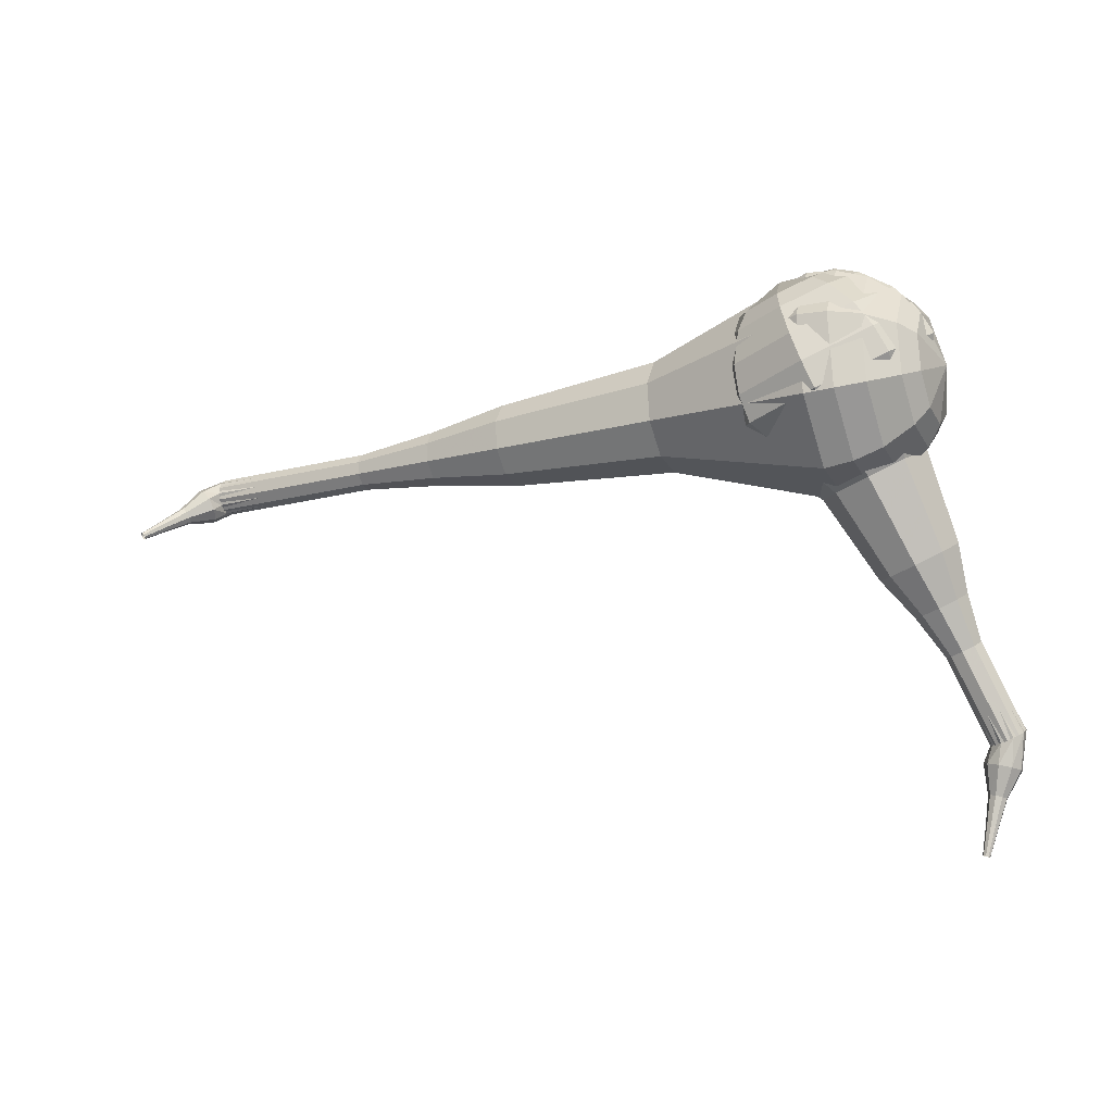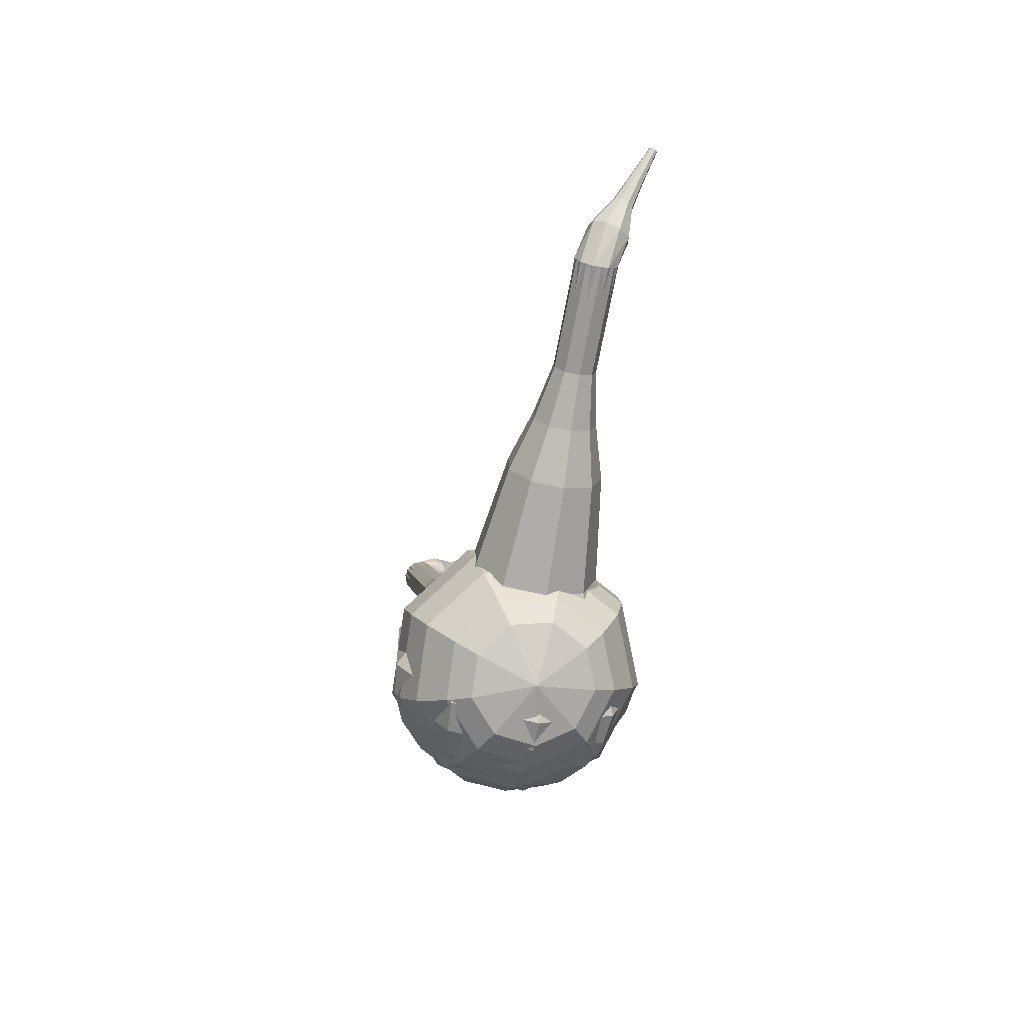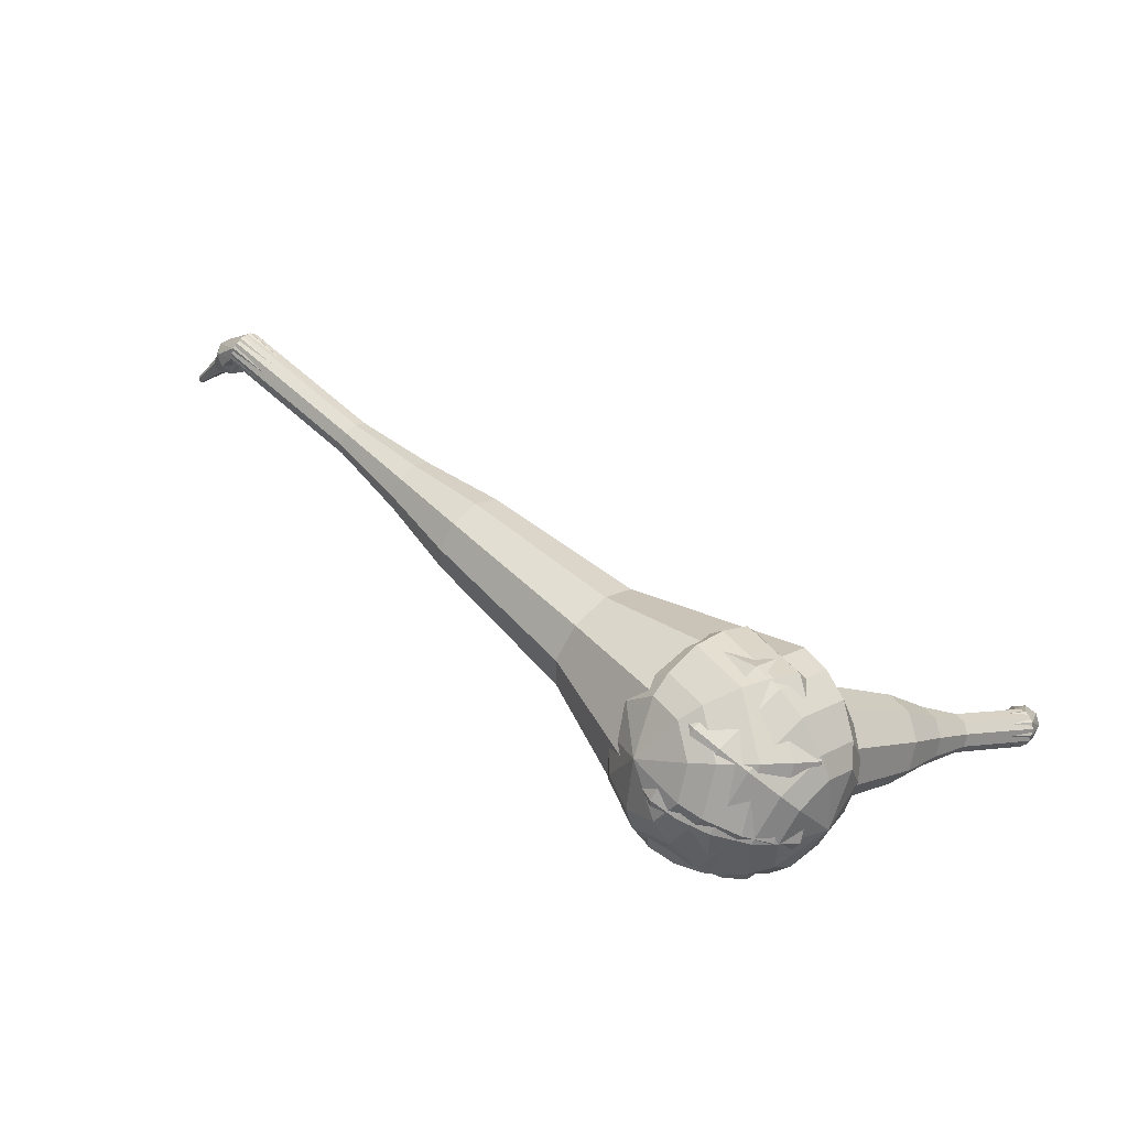
<metadata>
{"format":"obj","ext":"obj","renderer":"f3d","projection":"perspective","resolution":1024,"background":"white","views":[{"elev":-76.5,"azim":3.7,"up":"+Z"},{"elev":-5.0,"azim":99.5,"up":"+Y"},{"elev":25.3,"azim":31.9,"up":"+Z"}]}
</metadata>
<code>
g tube1
v 152.3 119 192.9
v 153 117.8 189.8
v 155.5 116.2 188.2
v 158.7 115 188.7
v 160.9 114.8 191.3
v 161.3 115.5 194.5
v 159.5 117 197.1
v 156.5 118.5 197.6
v 153.7 119.3 196
v 152.3 119 192.9
v 153.1 117.6 193.1
v 153.7 116.8 190.9
v 155.5 115.6 189.7
v 157.8 114.7 190.1
v 159.5 114.5 191.9
v 159.7 115.1 194.3
v 158.4 116.2 196.2
v 156.2 117.2 196.6
v 154.1 117.8 195.4
v 153.1 117.6 193.1
v 156.1 115.3 193.4
v 156.1 115.3 193.4
v 156.1 115.3 193.4
v 156.1 115.3 193.4
v 156.1 115.3 193.4
v 156.1 115.3 193.4
v 156.1 115.3 193.4
v 156.1 115.3 193.4
v 156.1 115.3 193.4
v 156.1 115.3 193.4
v 169.9 143.8 185.2
v 169.5 143.7 184.5
v 168.8 143.9 184
v 168 144.2 184.2
v 167.6 144.6 184.8
v 167.6 144.8 185.6
v 168.2 144.7 186.3
v 169 144.5 186.4
v 169.7 144.1 186
v 169.9 143.8 185.2
v 169.4 146.3 184.6
v 169.2 146 183.8
v 168.5 145.6 183.4
v 167.7 145.5 183.6
v 167.1 145.5 184.2
v 167 145.8 185
v 167.5 146.2 185.6
v 168.3 146.5 185.7
v 169 146.5 185.3
v 169.4 146.3 184.6
v 168.3 147.9 183.8
v 168.2 147.7 183.5
v 167.9 147.5 183.3
v 167.5 147.4 183.3
v 167.2 147.4 183.6
v 167.1 147.6 184
v 167.3 147.8 184.3
v 167.7 148 184.4
v 168.1 148 184.2
v 168.3 147.9 183.8
v 167.5 149.5 183.1
v 167.5 149.4 182.8
v 167.3 149.2 182.7
v 167 149.2 182.7
v 166.8 149.2 182.9
v 166.8 149.3 183.2
v 166.9 149.4 183.4
v 167.2 149.6 183.4
v 167.4 149.6 183.3
v 167.5 149.5 183.1
v 166.8 151.1 182.2
v 166.8 151 182.1
v 166.7 150.9 182
v 166.5 150.9 182
v 166.4 150.9 182.2
v 166.4 151 182.3
v 166.5 151.1 182.4
v 166.6 151.1 182.5
v 166.8 151.1 182.4
v 166.8 151.1 182.2
f 1 2 12
f 12 11 1
f 2 3 13
f 13 12 2
f 3 4 14
f 14 13 3
f 4 5 15
f 15 14 4
f 5 6 16
f 16 15 5
f 6 7 17
f 17 16 6
f 7 8 18
f 18 17 7
f 8 9 19
f 19 18 8
f 9 10 20
f 20 19 9
f 11 12 22
f 22 21 11
f 12 13 23
f 23 22 12
f 13 14 24
f 24 23 13
f 14 15 25
f 25 24 14
f 15 16 26
f 26 25 15
f 16 17 27
f 27 26 16
f 17 18 28
f 28 27 17
f 18 19 29
f 29 28 18
f 19 20 30
f 30 29 19
f 21 22 32
f 32 31 21
f 22 23 33
f 33 32 22
f 23 24 34
f 34 33 23
f 24 25 35
f 35 34 24
f 25 26 36
f 36 35 25
f 26 27 37
f 37 36 26
f 27 28 38
f 38 37 27
f 28 29 39
f 39 38 28
f 29 30 40
f 40 39 29
f 31 32 42
f 42 41 31
f 32 33 43
f 43 42 32
f 33 34 44
f 44 43 33
f 34 35 45
f 45 44 34
f 35 36 46
f 46 45 35
f 36 37 47
f 47 46 36
f 37 38 48
f 48 47 37
f 38 39 49
f 49 48 38
f 39 40 50
f 50 49 39
f 41 42 52
f 52 51 41
f 42 43 53
f 53 52 42
f 43 44 54
f 54 53 43
f 44 45 55
f 55 54 44
f 45 46 56
f 56 55 45
f 46 47 57
f 57 56 46
f 47 48 58
f 58 57 47
f 48 49 59
f 59 58 48
f 49 50 60
f 60 59 49
f 51 52 62
f 62 61 51
f 52 53 63
f 63 62 52
f 53 54 64
f 64 63 53
f 54 55 65
f 65 64 54
f 55 56 66
f 66 65 55
f 56 57 67
f 67 66 56
f 57 58 68
f 68 67 57
f 58 59 69
f 69 68 58
f 59 60 70
f 70 69 59
f 61 62 72
f 72 71 61
f 62 63 73
f 73 72 62
f 63 64 74
f 74 73 63
f 64 65 75
f 75 74 64
f 65 66 76
f 76 75 65
f 66 67 77
f 77 76 66
f 67 68 78
f 78 77 67
f 68 69 79
f 79 78 68
f 69 70 80
f 80 79 69
v 167.6 144.8 185.2
v 167.7 144.5 184.5
v 168.4 144.1 184
v 169.2 143.8 184.2
v 169.7 143.7 184.8
v 169.8 143.9 185.6
v 169.4 144.3 186.3
v 168.6 144.6 186.4
v 167.9 144.8 186
v 167.6 144.8 185.2
v 166.3 142 186
v 166.5 141.7 185.2
v 167.2 141.3 184.8
v 167.9 141 185
v 168.5 140.9 185.6
v 168.6 141.1 186.4
v 168.2 141.5 187.1
v 167.4 141.8 187.2
v 166.7 142 186.8
v 166.3 142 186
v 165.1 139.2 186.8
v 165.3 138.9 186
v 166 138.5 185.6
v 166.7 138.2 185.7
v 167.3 138.1 186.4
v 167.4 138.3 187.2
v 167 138.7 187.8
v 166.2 139.1 188
v 165.5 139.3 187.6
v 165.1 139.2 186.8
v 163.3 136.7 187.6
v 163.6 136.2 186.4
v 164.6 135.6 185.8
v 165.8 135.2 186
v 166.6 135.1 187
v 166.7 135.4 188.2
v 166.1 135.9 189.2
v 164.9 136.5 189.4
v 163.9 136.8 188.7
v 163.3 136.7 187.6
v 161.3 134.3 188.4
v 161.7 133.6 186.6
v 163.1 132.7 185.7
v 164.9 132 186
v 166.2 131.9 187.4
v 166.4 132.3 189.3
v 165.4 133.1 190.7
v 163.7 134 191
v 162.1 134.4 190.1
v 161.3 134.3 188.4
v 158 129.1 189.9
v 158.5 128.2 187.6
v 160.5 127 186.4
v 162.8 126.1 186.8
v 164.5 125.9 188.7
v 164.8 126.5 191.2
v 163.5 127.6 193.1
v 161.2 128.7 193.5
v 159 129.3 192.3
v 158 129.1 189.9
v 152.1 125 191.5
v 153.3 123.2 186.8
v 157.1 120.8 184.3
v 161.8 119 185.2
v 165.2 118.6 189
v 165.7 119.8 194
v 163.1 122 197.8
v 158.5 124.2 198.7
v 154.2 125.4 196.2
v 152.1 125 191.5
v 151.6 123.2 192
v 152.7 121.5 187.4
v 156.4 119.2 185
v 161 117.4 185.9
v 164.3 117 189.6
v 164.8 118.2 194.4
v 162.2 120.3 198.1
v 157.8 122.5 198.9
v 153.6 123.6 196.5
v 151.6 123.2 192
v 151.6 121.3 192.4
v 152.6 119.7 188.4
v 155.9 117.7 186.2
v 160 116.1 187
v 162.9 115.7 190.3
v 163.4 116.7 194.6
v 161.1 118.7 197.9
v 157.2 120.6 198.6
v 153.4 121.6 196.5
v 151.6 121.3 192.4
v 152.3 119 192.9
v 153 117.8 189.8
v 155.5 116.2 188.2
v 158.7 115 188.7
v 160.9 114.8 191.3
v 161.3 115.5 194.5
v 159.5 117 197.1
v 156.5 118.5 197.6
v 153.7 119.3 196
v 152.3 119 192.9
v 153.1 117.6 193.1
v 153.7 116.8 190.9
v 155.5 115.6 189.7
v 157.8 114.7 190.1
v 159.5 114.5 191.9
v 159.7 115.1 194.3
v 158.4 116.2 196.2
v 156.2 117.2 196.6
v 154.1 117.8 195.4
v 153.1 117.6 193.1
v 156.1 115.3 193.4
v 156.1 115.3 193.4
v 156.1 115.3 193.4
v 156.1 115.3 193.4
v 156.1 115.3 193.4
v 156.1 115.3 193.4
v 156.1 115.3 193.4
v 156.1 115.3 193.4
v 156.1 115.3 193.4
v 156.1 115.3 193.4
f 81 82 92
f 92 91 81
f 82 83 93
f 93 92 82
f 83 84 94
f 94 93 83
f 84 85 95
f 95 94 84
f 85 86 96
f 96 95 85
f 86 87 97
f 97 96 86
f 87 88 98
f 98 97 87
f 88 89 99
f 99 98 88
f 89 90 100
f 100 99 89
f 91 92 102
f 102 101 91
f 92 93 103
f 103 102 92
f 93 94 104
f 104 103 93
f 94 95 105
f 105 104 94
f 95 96 106
f 106 105 95
f 96 97 107
f 107 106 96
f 97 98 108
f 108 107 97
f 98 99 109
f 109 108 98
f 99 100 110
f 110 109 99
f 101 102 112
f 112 111 101
f 102 103 113
f 113 112 102
f 103 104 114
f 114 113 103
f 104 105 115
f 115 114 104
f 105 106 116
f 116 115 105
f 106 107 117
f 117 116 106
f 107 108 118
f 118 117 107
f 108 109 119
f 119 118 108
f 109 110 120
f 120 119 109
f 111 112 122
f 122 121 111
f 112 113 123
f 123 122 112
f 113 114 124
f 124 123 113
f 114 115 125
f 125 124 114
f 115 116 126
f 126 125 115
f 116 117 127
f 127 126 116
f 117 118 128
f 128 127 117
f 118 119 129
f 129 128 118
f 119 120 130
f 130 129 119
f 121 122 132
f 132 131 121
f 122 123 133
f 133 132 122
f 123 124 134
f 134 133 123
f 124 125 135
f 135 134 124
f 125 126 136
f 136 135 125
f 126 127 137
f 137 136 126
f 127 128 138
f 138 137 127
f 128 129 139
f 139 138 128
f 129 130 140
f 140 139 129
f 131 132 142
f 142 141 131
f 132 133 143
f 143 142 132
f 133 134 144
f 144 143 133
f 134 135 145
f 145 144 134
f 135 136 146
f 146 145 135
f 136 137 147
f 147 146 136
f 137 138 148
f 148 147 137
f 138 139 149
f 149 148 138
f 139 140 150
f 150 149 139
f 141 142 152
f 152 151 141
f 142 143 153
f 153 152 142
f 143 144 154
f 154 153 143
f 144 145 155
f 155 154 144
f 145 146 156
f 156 155 145
f 146 147 157
f 157 156 146
f 147 148 158
f 158 157 147
f 148 149 159
f 159 158 148
f 149 150 160
f 160 159 149
f 151 152 162
f 162 161 151
f 152 153 163
f 163 162 152
f 153 154 164
f 164 163 153
f 154 155 165
f 165 164 154
f 155 156 166
f 166 165 155
f 156 157 167
f 167 166 156
f 157 158 168
f 168 167 157
f 158 159 169
f 169 168 158
f 159 160 170
f 170 169 159
f 161 162 172
f 172 171 161
f 162 163 173
f 173 172 162
f 163 164 174
f 174 173 163
f 164 165 175
f 175 174 164
f 165 166 176
f 176 175 165
f 166 167 177
f 177 176 166
f 167 168 178
f 178 177 167
f 168 169 179
f 179 178 168
f 169 170 180
f 180 179 169
f 171 172 182
f 182 181 171
f 172 173 183
f 183 182 172
f 173 174 184
f 184 183 173
f 174 175 185
f 185 184 174
f 175 176 186
f 186 185 175
f 176 177 187
f 187 186 176
f 177 178 188
f 188 187 177
f 178 179 189
f 189 188 178
f 179 180 190
f 190 189 179
f 181 182 192
f 192 191 181
f 182 183 193
f 193 192 182
f 183 184 194
f 194 193 183
f 184 185 195
f 195 194 184
f 185 186 196
f 196 195 185
f 186 187 197
f 197 196 186
f 187 188 198
f 198 197 187
f 188 189 199
f 199 198 188
f 189 190 200
f 200 199 189
v 163.3 116.2 189.7
v 162.5 117.5 186.7
v 162.5 120.5 185
v 163.3 123.7 185.6
v 164.5 125.7 188.1
v 165.6 125.5 191.3
v 166.1 123.2 193.7
v 165.6 119.9 194.3
v 164.6 117.1 192.7
v 163.3 116.2 189.7
v 164.4 117.3 189.4
v 163.8 118.3 187.2
v 163.8 120.5 186
v 164.4 122.8 186.4
v 165.3 124.3 188.2
v 166.1 124.2 190.5
v 166.4 122.5 192.3
v 166.1 120 192.7
v 165.3 118 191.6
v 164.4 117.3 189.4
v 166 120.7 189.1
v 166 120.7 189.1
v 166 120.7 189.1
v 166 120.7 189.1
v 166 120.7 189.1
v 166 120.7 189.1
v 166 120.7 189.1
v 166 120.7 189.1
v 166 120.7 189.1
v 166 120.7 189.1
v 117.3 130.9 206.2
v 117 130.7 205.5
v 116.7 130 205
v 116.6 129.2 205.2
v 116.7 128.6 205.8
v 117 128.5 206.6
v 117.3 129 207.2
v 117.5 129.9 207.4
v 117.5 130.6 207
v 117.3 130.9 206.2
v 116 131.3 205.3
v 116.3 130.9 204.6
v 116.3 130.1 204.3
v 116 129.3 204.4
v 115.5 128.9 204.9
v 115.1 129 205.7
v 114.9 129.6 206.2
v 115.1 130.5 206.4
v 115.5 131.1 206
v 116 131.3 205.3
v 114.4 131.1 204.4
v 114.6 130.9 204
v 114.6 130.5 203.9
v 114.4 130.1 203.9
v 114.2 129.9 204.2
v 113.9 130 204.5
v 113.8 130.3 204.8
v 113.9 130.7 204.9
v 114.1 131 204.7
v 114.4 131.1 204.4
v 113 131.3 203.4
v 113.1 131.2 203.2
v 113.1 130.9 203.1
v 113 130.6 203.1
v 112.8 130.5 203.3
v 112.6 130.6 203.5
v 112.6 130.8 203.7
v 112.6 131 203.7
v 112.8 131.3 203.6
v 113 131.3 203.4
v 111.5 131.6 202.4
v 111.6 131.5 202.3
v 111.6 131.3 202.2
v 111.5 131.2 202.3
v 111.4 131.1 202.4
v 111.3 131.1 202.5
v 111.3 131.2 202.6
v 111.3 131.4 202.6
v 111.4 131.5 202.6
v 111.5 131.6 202.4
f 201 202 212
f 212 211 201
f 202 203 213
f 213 212 202
f 203 204 214
f 214 213 203
f 204 205 215
f 215 214 204
f 205 206 216
f 216 215 205
f 206 207 217
f 217 216 206
f 207 208 218
f 218 217 207
f 208 209 219
f 219 218 208
f 209 210 220
f 220 219 209
f 211 212 222
f 222 221 211
f 212 213 223
f 223 222 212
f 213 214 224
f 224 223 213
f 214 215 225
f 225 224 214
f 215 216 226
f 226 225 215
f 216 217 227
f 227 226 216
f 217 218 228
f 228 227 217
f 218 219 229
f 229 228 218
f 219 220 230
f 230 229 219
f 221 222 232
f 232 231 221
f 222 223 233
f 233 232 222
f 223 224 234
f 234 233 223
f 224 225 235
f 235 234 224
f 225 226 236
f 236 235 225
f 226 227 237
f 237 236 226
f 227 228 238
f 238 237 227
f 228 229 239
f 239 238 228
f 229 230 240
f 240 239 229
f 231 232 242
f 242 241 231
f 232 233 243
f 243 242 232
f 233 234 244
f 244 243 233
f 234 235 245
f 245 244 234
f 235 236 246
f 246 245 235
f 236 237 247
f 247 246 236
f 237 238 248
f 248 247 237
f 238 239 249
f 249 248 238
f 239 240 250
f 250 249 239
f 241 242 252
f 252 251 241
f 242 243 253
f 253 252 242
f 243 244 254
f 254 253 243
f 244 245 255
f 255 254 244
f 245 246 256
f 256 255 245
f 246 247 257
f 257 256 246
f 247 248 258
f 258 257 247
f 248 249 259
f 259 258 248
f 249 250 260
f 260 259 249
f 251 252 262
f 262 261 251
f 252 253 263
f 263 262 252
f 253 254 264
f 264 263 253
f 254 255 265
f 265 264 254
f 255 256 266
f 266 265 255
f 256 257 267
f 267 266 256
f 257 258 268
f 268 267 257
f 258 259 269
f 269 268 258
f 259 260 270
f 270 269 259
f 261 262 272
f 272 271 261
f 262 263 273
f 273 272 262
f 263 264 274
f 274 273 263
f 264 265 275
f 275 274 264
f 265 266 276
f 276 275 265
f 266 267 277
f 277 276 266
f 267 268 278
f 278 277 267
f 268 269 279
f 279 278 268
f 269 270 280
f 280 279 269
v 116.8 128.5 206.2
v 116.6 128.8 205.5
v 116.6 129.6 205.1
v 116.8 130.4 205.2
v 117.1 130.9 205.8
v 117.4 130.8 206.6
v 117.5 130.3 207.2
v 117.4 129.4 207.4
v 117.1 128.7 207
v 116.8 128.5 206.2
v 122.1 127.5 204.4
v 121.9 127.9 203.6
v 121.9 128.6 203.2
v 122.1 129.4 203.4
v 122.4 129.9 204
v 122.7 129.9 204.8
v 122.8 129.3 205.4
v 122.7 128.5 205.5
v 122.4 127.8 205.1
v 122.1 127.5 204.4
v 127.3 126.6 202.5
v 127.1 126.9 201.8
v 127.1 127.6 201.4
v 127.3 128.5 201.5
v 127.6 129 202.1
v 127.9 128.9 202.9
v 128 128.3 203.6
v 127.9 127.5 203.7
v 127.6 126.8 203.3
v 127.3 126.6 202.5
v 132.4 125 200.7
v 132.1 125.5 199.6
v 132.1 126.6 199
v 132.4 127.8 199.2
v 132.9 128.6 200.1
v 133.3 128.5 201.3
v 133.5 127.6 202.2
v 133.3 126.4 202.4
v 132.9 125.3 201.8
v 132.4 125 200.7
v 137.5 123.1 198.9
v 137.1 123.8 197.1
v 137.1 125.5 196.2
v 137.5 127.4 196.6
v 138.2 128.5 197.9
v 138.8 128.4 199.8
v 139.1 127.1 201.2
v 138.8 125.2 201.5
v 138.2 123.6 200.6
v 137.5 123.1 198.9
v 147.8 120.2 195.2
v 147.2 121.2 192.9
v 147.2 123.5 191.7
v 147.8 126 192.1
v 148.7 127.5 194
v 149.6 127.3 196.4
v 149.9 125.6 198.2
v 149.6 123.1 198.7
v 148.8 121 197.5
v 147.8 120.2 195.2
v 157.6 114.6 191.5
v 156.4 116.6 186.9
v 156.4 121.2 184.5
v 157.6 126.1 185.4
v 159.5 129.1 189.1
v 161.1 128.8 193.9
v 161.8 125.3 197.6
v 161.1 120.3 198.5
v 159.5 116.1 196.1
v 157.6 114.6 191.5
v 159.4 114.5 190.9
v 158.2 116.5 186.5
v 158.2 120.9 184.1
v 159.4 125.6 184.9
v 161.2 128.5 188.5
v 162.8 128.2 193.2
v 163.4 124.9 196.8
v 162.8 120 197.6
v 161.2 115.9 195.3
v 159.4 114.5 190.9
v 161.3 115 190.3
v 160.2 116.7 186.3
v 160.2 120.6 184.2
v 161.3 124.9 185
v 162.9 127.5 188.2
v 164.3 127.2 192.4
v 164.9 124.2 195.6
v 164.3 119.9 196.3
v 162.9 116.2 194.2
v 161.3 115 190.3
v 163.3 116.2 189.7
v 162.5 117.5 186.7
v 162.5 120.5 185
v 163.3 123.7 185.6
v 164.5 125.7 188.1
v 165.6 125.5 191.3
v 166.1 123.2 193.7
v 165.6 119.9 194.3
v 164.6 117.1 192.7
v 163.3 116.2 189.7
v 164.4 117.3 189.4
v 163.8 118.3 187.2
v 163.8 120.5 186
v 164.4 122.8 186.4
v 165.3 124.3 188.2
v 166.1 124.2 190.5
v 166.4 122.5 192.3
v 166.1 120 192.7
v 165.3 118 191.6
v 164.4 117.3 189.4
v 166 120.7 189.1
v 166 120.7 189.1
v 166 120.7 189.1
v 166 120.7 189.1
v 166 120.7 189.1
v 166 120.7 189.1
v 166 120.7 189.1
v 166 120.7 189.1
v 166 120.7 189.1
v 166 120.7 189.1
f 281 282 292
f 292 291 281
f 282 283 293
f 293 292 282
f 283 284 294
f 294 293 283
f 284 285 295
f 295 294 284
f 285 286 296
f 296 295 285
f 286 287 297
f 297 296 286
f 287 288 298
f 298 297 287
f 288 289 299
f 299 298 288
f 289 290 300
f 300 299 289
f 291 292 302
f 302 301 291
f 292 293 303
f 303 302 292
f 293 294 304
f 304 303 293
f 294 295 305
f 305 304 294
f 295 296 306
f 306 305 295
f 296 297 307
f 307 306 296
f 297 298 308
f 308 307 297
f 298 299 309
f 309 308 298
f 299 300 310
f 310 309 299
f 301 302 312
f 312 311 301
f 302 303 313
f 313 312 302
f 303 304 314
f 314 313 303
f 304 305 315
f 315 314 304
f 305 306 316
f 316 315 305
f 306 307 317
f 317 316 306
f 307 308 318
f 318 317 307
f 308 309 319
f 319 318 308
f 309 310 320
f 320 319 309
f 311 312 322
f 322 321 311
f 312 313 323
f 323 322 312
f 313 314 324
f 324 323 313
f 314 315 325
f 325 324 314
f 315 316 326
f 326 325 315
f 316 317 327
f 327 326 316
f 317 318 328
f 328 327 317
f 318 319 329
f 329 328 318
f 319 320 330
f 330 329 319
f 321 322 332
f 332 331 321
f 322 323 333
f 333 332 322
f 323 324 334
f 334 333 323
f 324 325 335
f 335 334 324
f 325 326 336
f 336 335 325
f 326 327 337
f 337 336 326
f 327 328 338
f 338 337 327
f 328 329 339
f 339 338 328
f 329 330 340
f 340 339 329
f 331 332 342
f 342 341 331
f 332 333 343
f 343 342 332
f 333 334 344
f 344 343 333
f 334 335 345
f 345 344 334
f 335 336 346
f 346 345 335
f 336 337 347
f 347 346 336
f 337 338 348
f 348 347 337
f 338 339 349
f 349 348 338
f 339 340 350
f 350 349 339
f 341 342 352
f 352 351 341
f 342 343 353
f 353 352 342
f 343 344 354
f 354 353 343
f 344 345 355
f 355 354 344
f 345 346 356
f 356 355 345
f 346 347 357
f 357 356 346
f 347 348 358
f 358 357 347
f 348 349 359
f 359 358 348
f 349 350 360
f 360 359 349
f 351 352 362
f 362 361 351
f 352 353 363
f 363 362 352
f 353 354 364
f 364 363 353
f 354 355 365
f 365 364 354
f 355 356 366
f 366 365 355
f 356 357 367
f 367 366 356
f 357 358 368
f 368 367 357
f 358 359 369
f 369 368 358
f 359 360 370
f 370 369 359
f 361 362 372
f 372 371 361
f 362 363 373
f 373 372 362
f 363 364 374
f 374 373 363
f 364 365 375
f 375 374 364
f 365 366 376
f 376 375 365
f 366 367 377
f 377 376 366
f 367 368 378
f 378 377 367
f 368 369 379
f 379 378 368
f 369 370 380
f 380 379 369
f 371 372 382
f 382 381 371
f 372 373 383
f 383 382 372
f 373 374 384
f 384 383 373
f 374 375 385
f 385 384 374
f 375 376 386
f 386 385 375
f 376 377 387
f 387 386 376
f 377 378 388
f 388 387 377
f 378 379 389
f 389 388 378
f 379 380 390
f 390 389 379
f 381 382 392
f 392 391 381
f 382 383 393
f 393 392 382
f 383 384 394
f 394 393 383
f 384 385 395
f 395 394 384
f 385 386 396
f 396 395 385
f 386 387 397
f 397 396 386
f 387 388 398
f 398 397 387
f 388 389 399
f 399 398 388
f 389 390 400
f 400 399 389
g

</code>
